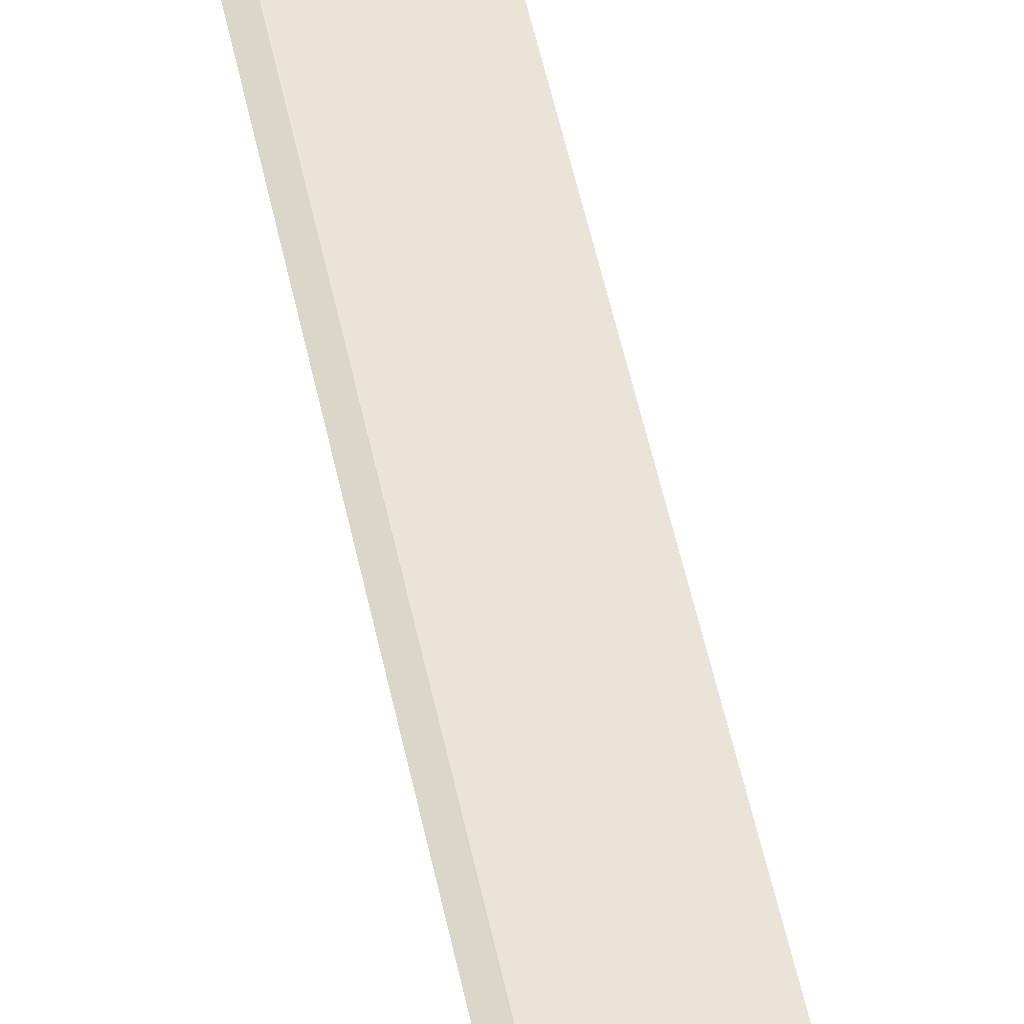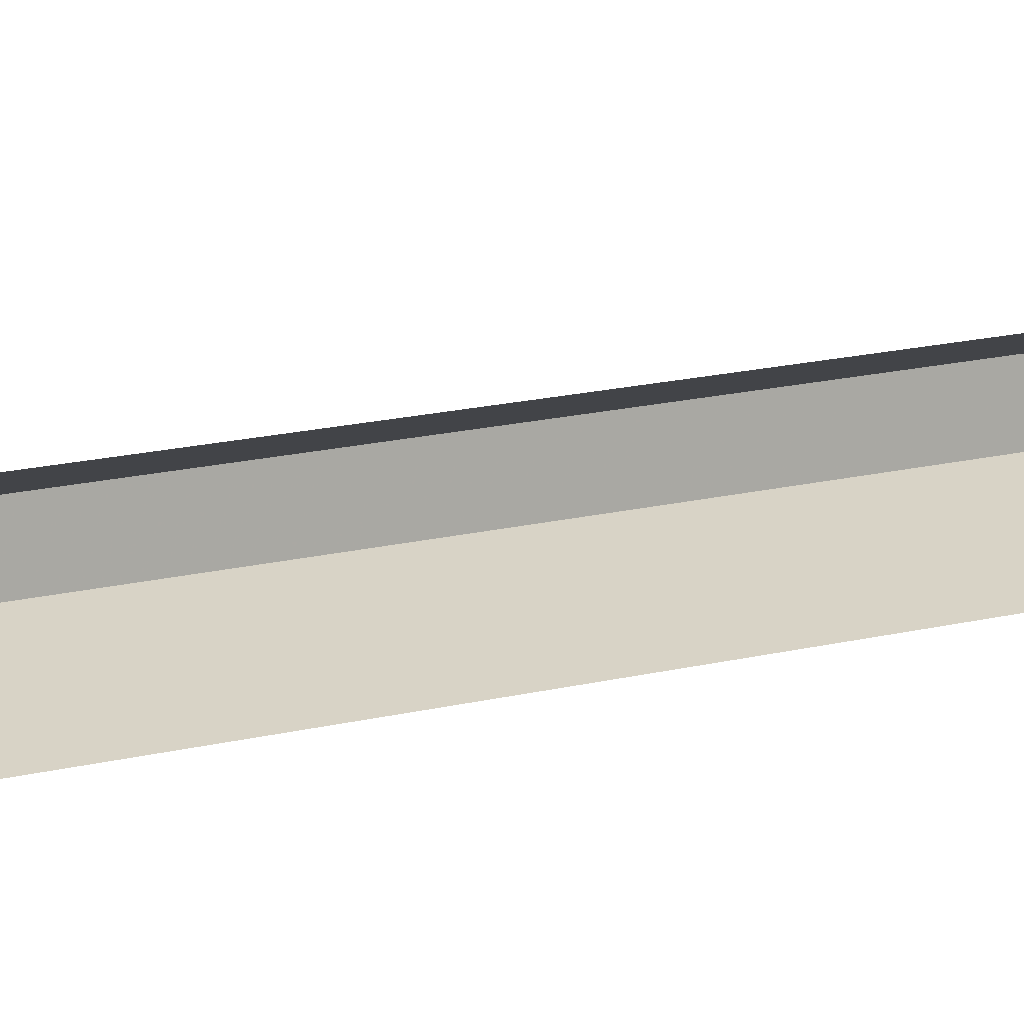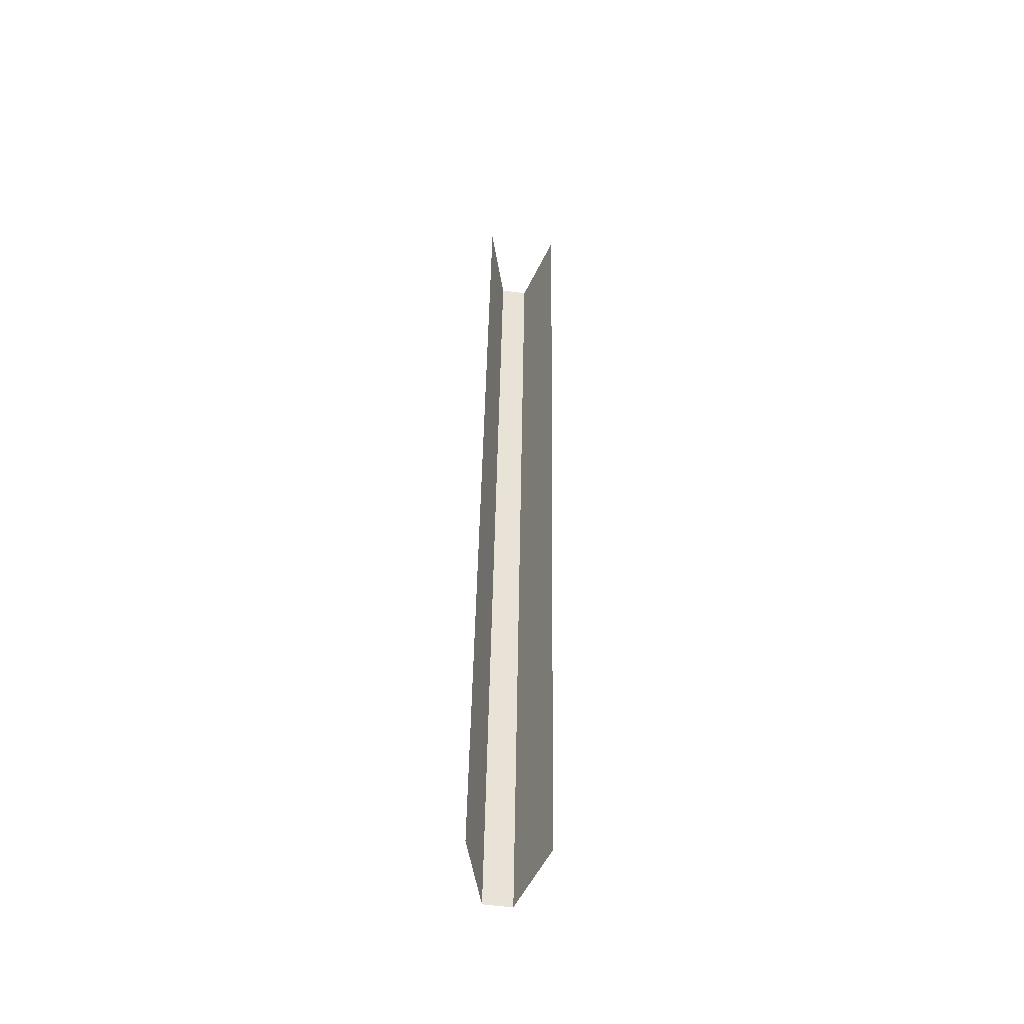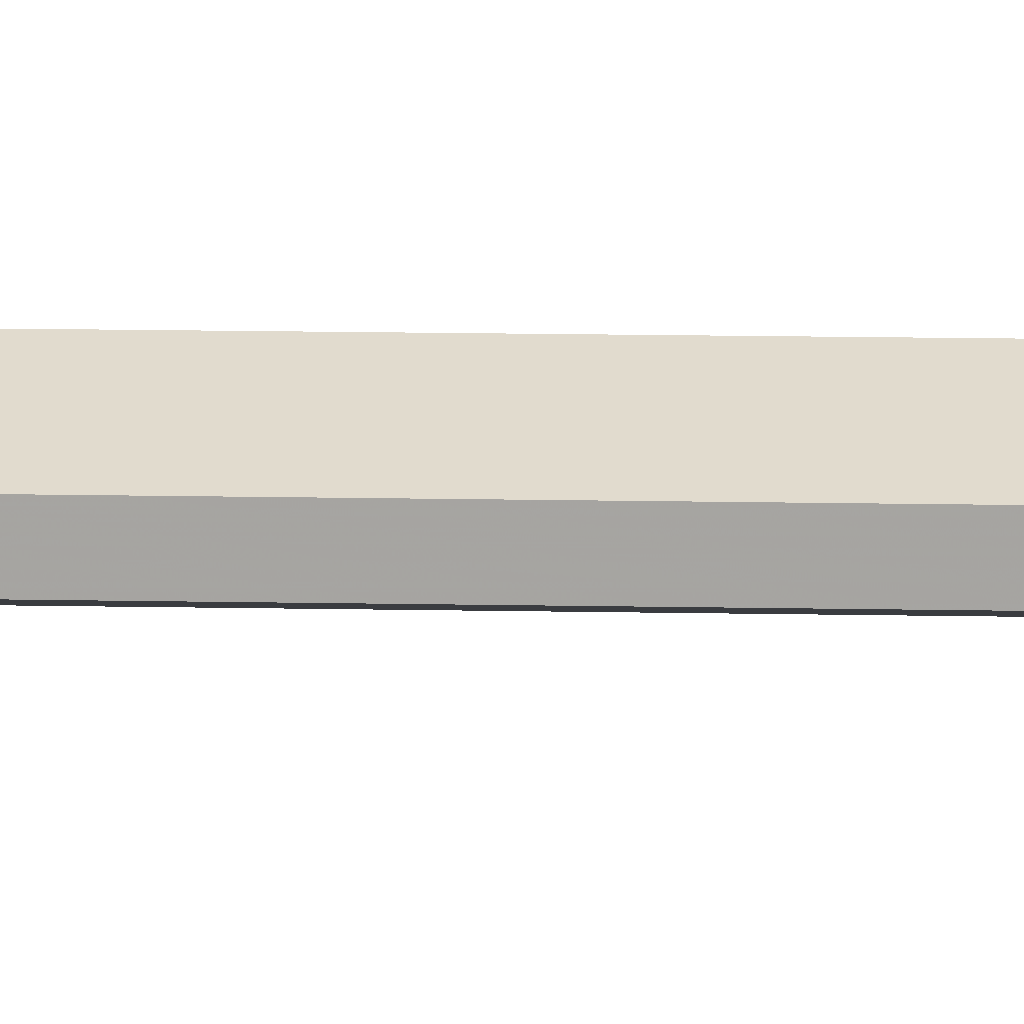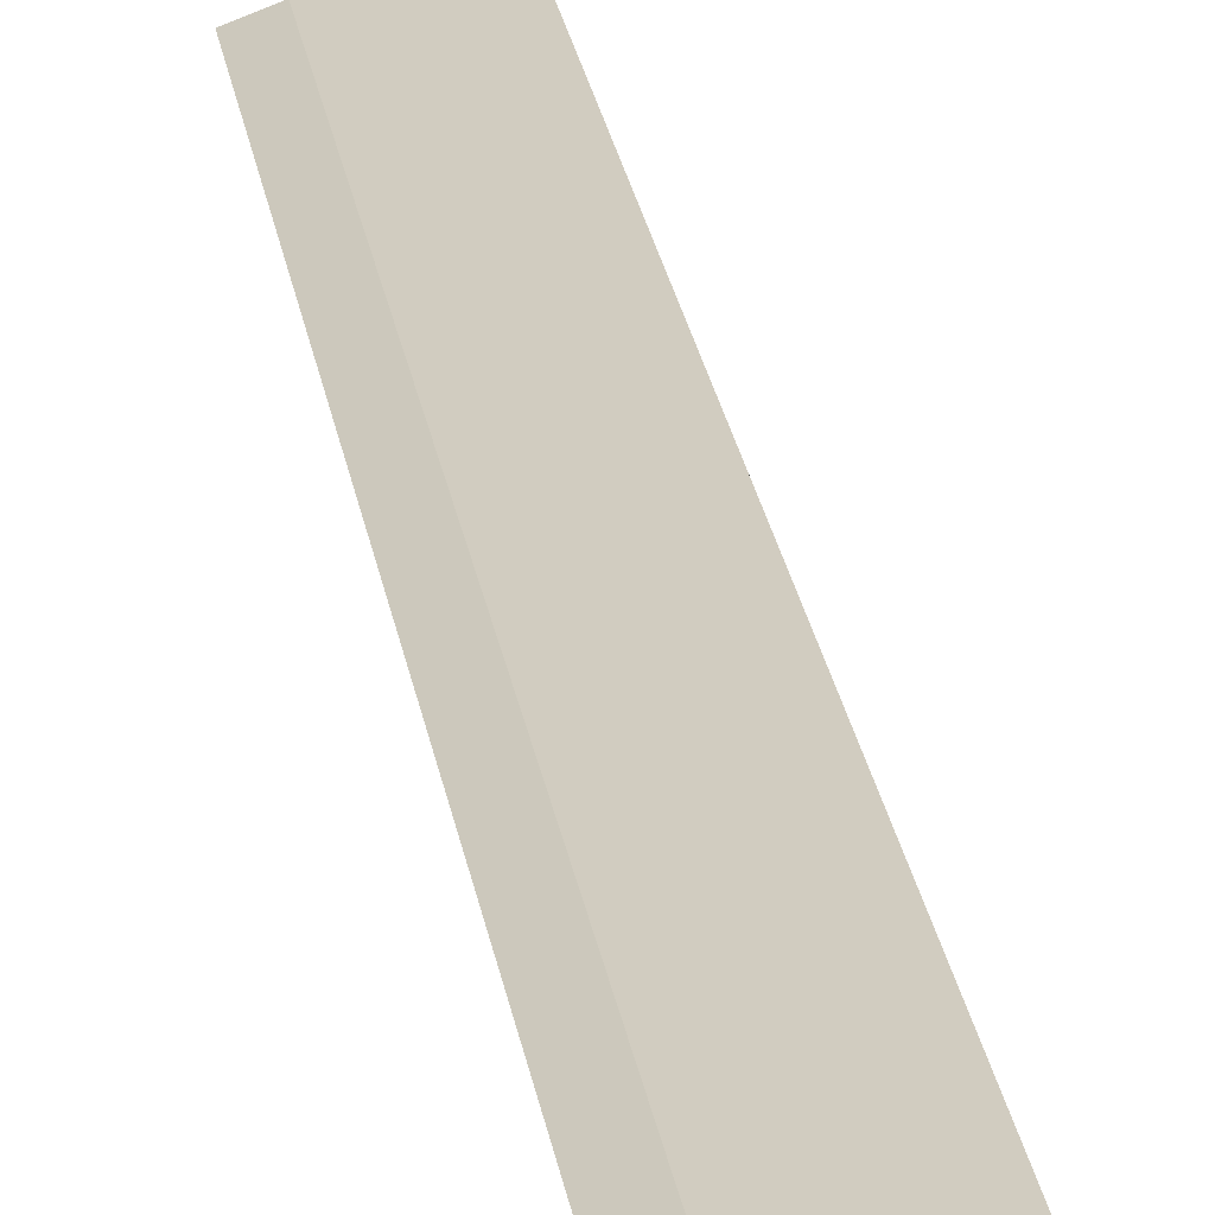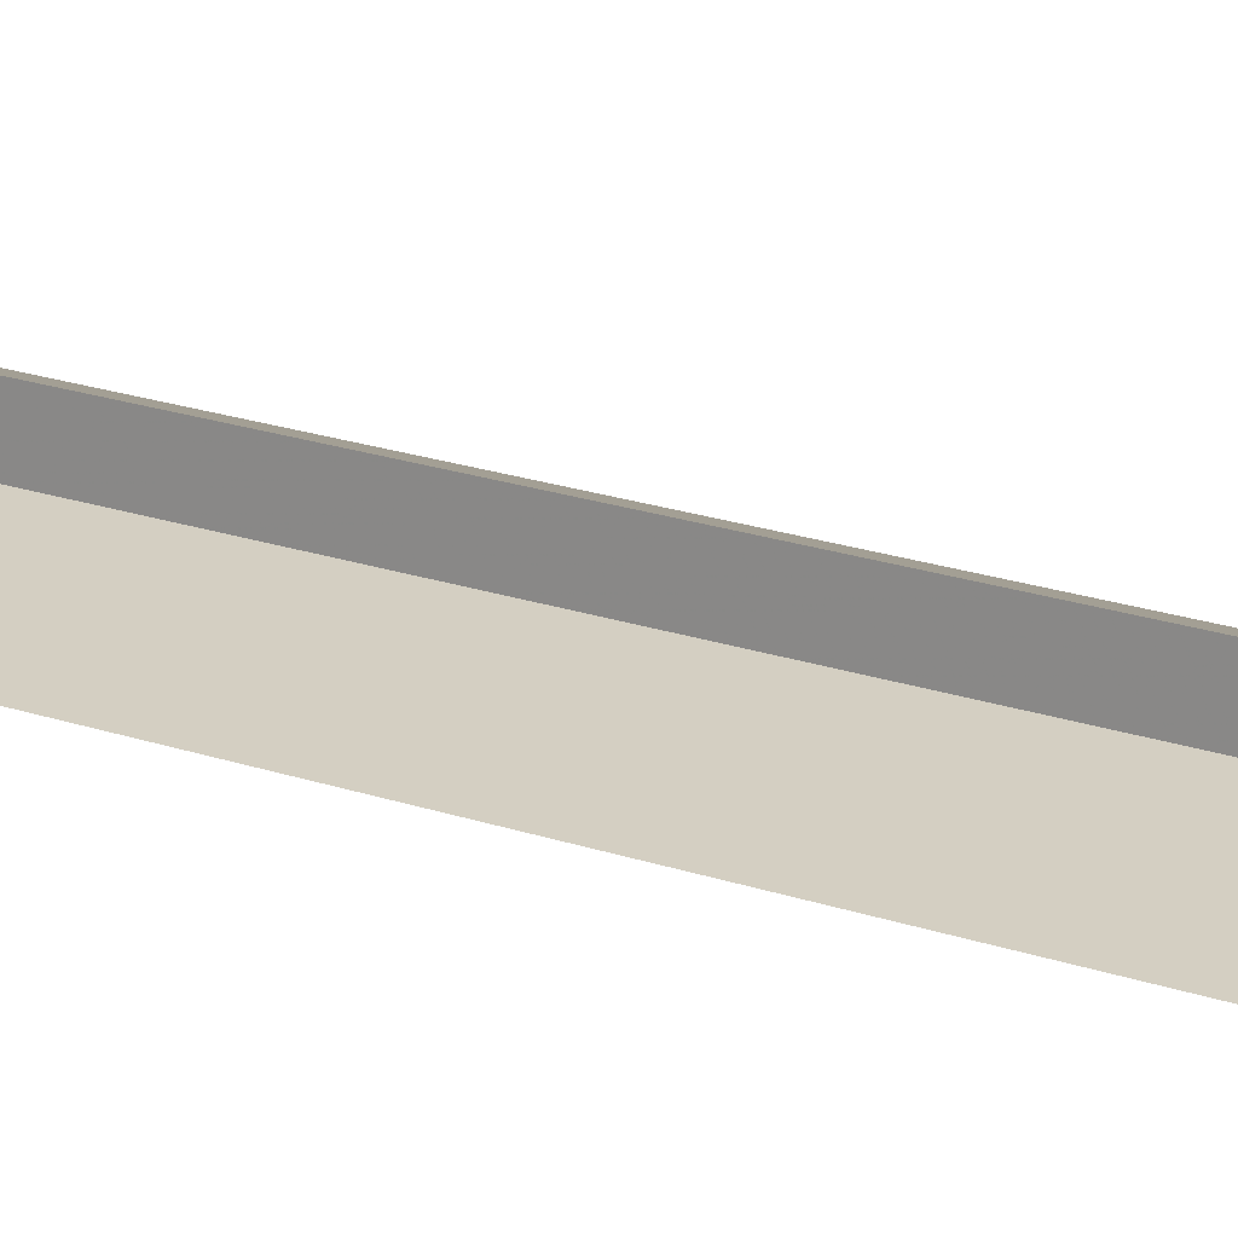
<metadata>
{"format":"obj","ext":"obj","renderer":"f3d","projection":"perspective","resolution":1024,"background":"white","views":[{"elev":51.4,"azim":-17.9,"up":"+Y"},{"elev":12.4,"azim":-130.5,"up":"+Y"},{"elev":-55.8,"azim":-98.0,"up":"+Z"},{"elev":16.1,"azim":85.9,"up":"+Y"},{"elev":23.7,"azim":-14.5,"up":"+Y"},{"elev":16.0,"azim":-57.6,"up":"+Y"}]}
</metadata>
<code>
v 0.9125 -0.02923 0.2482
v 0.9125 -0.02821 0.2482
v 0.9164 -0.02821 0.2128
v 0.9164 -0.02923 0.2128
v 0.9098 -0.02733 0.2482
v 0.9137 -0.02733 0.2128
v 0.9137 -0.0301 0.2128
v 0.9098 -0.0301 0.2482
f 2 3 4
f 2 6 3
f 1 2 4
f 5 6 2
f 7 1 4
f 7 8 1

</code>
